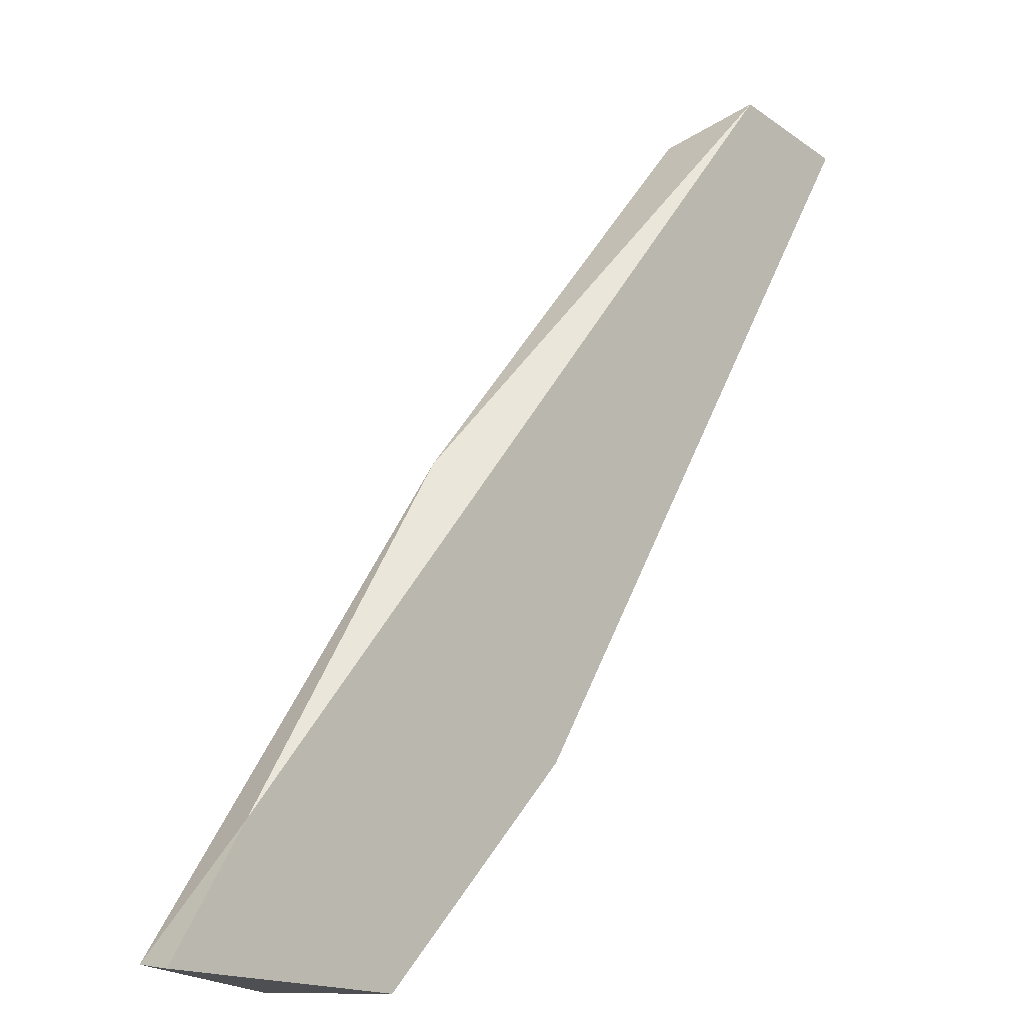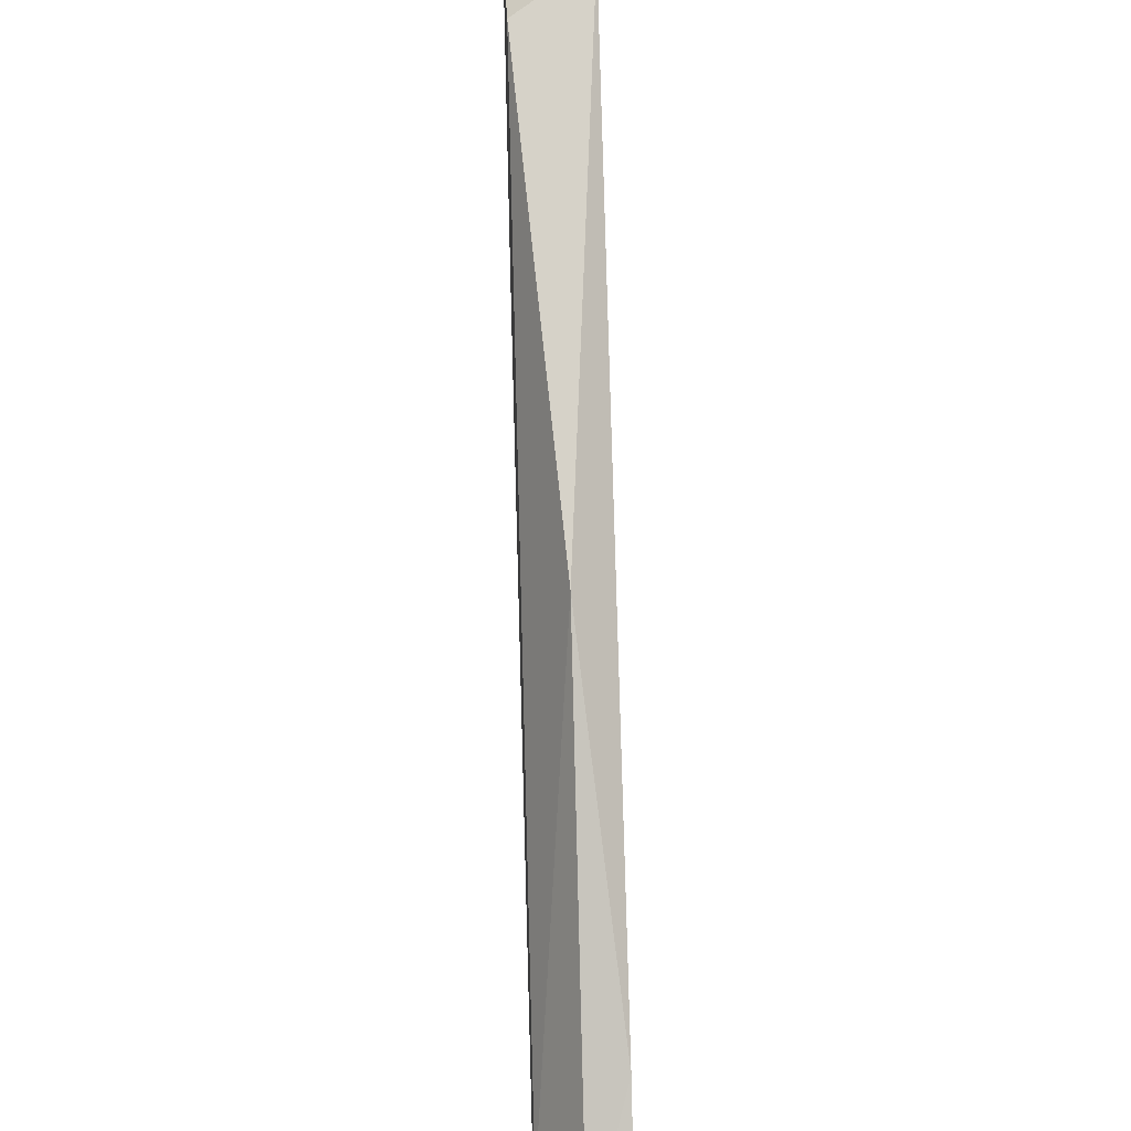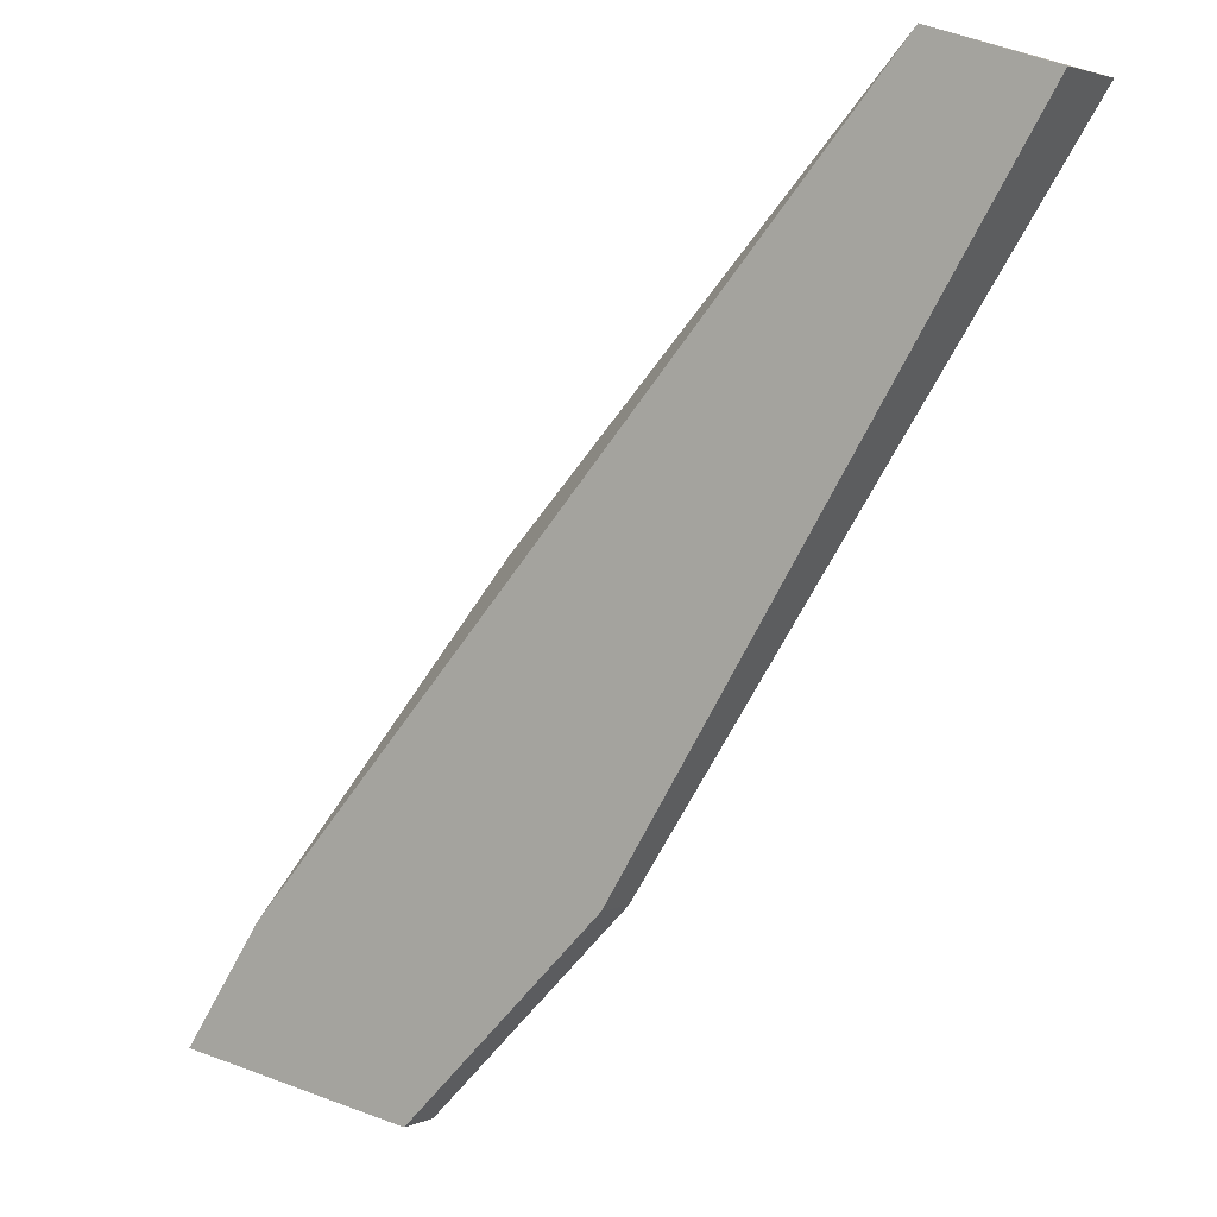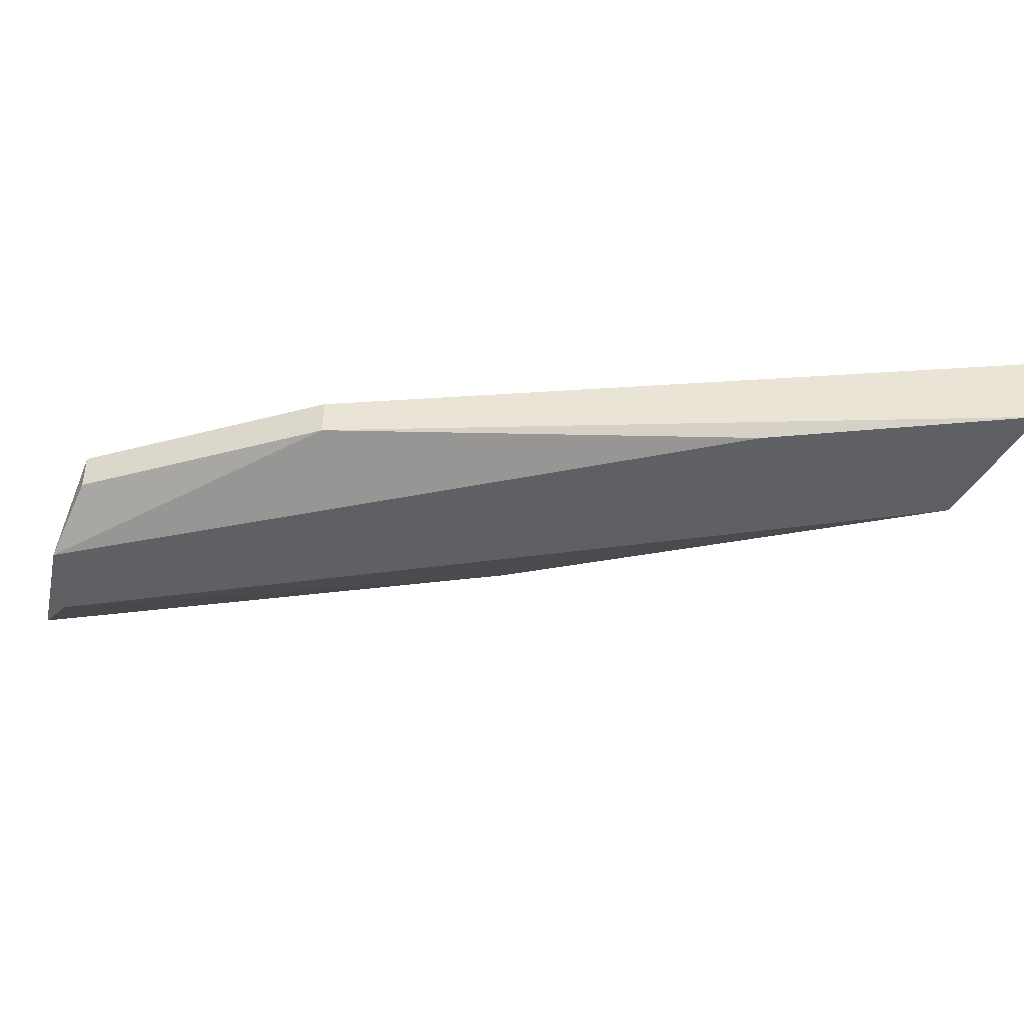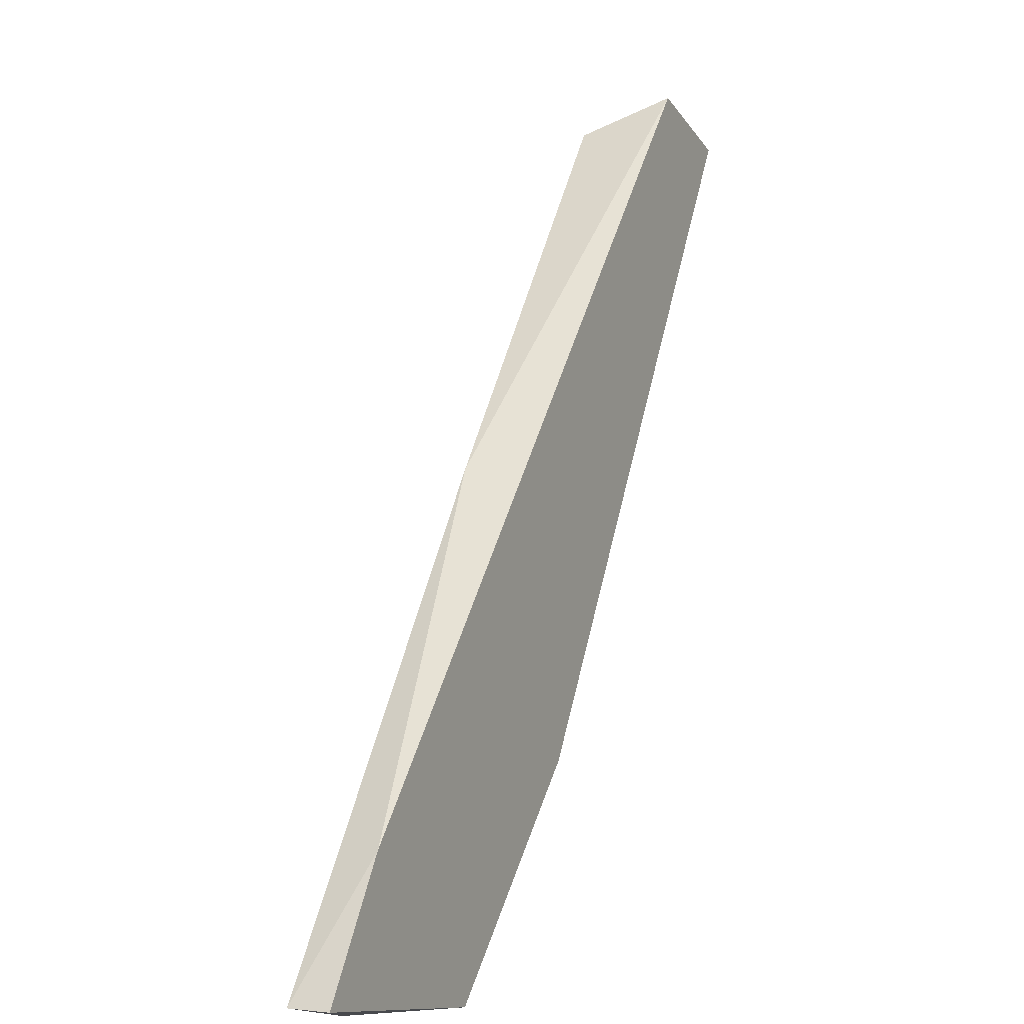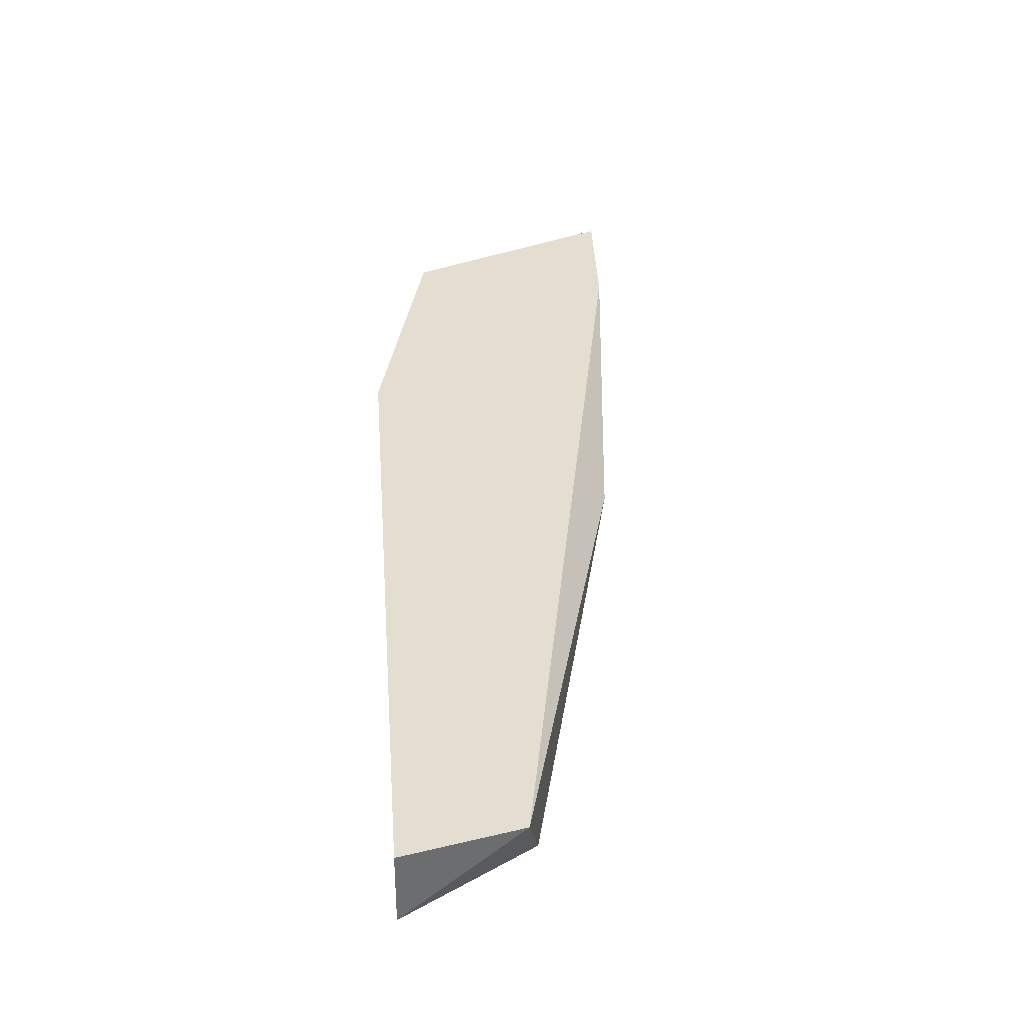
<metadata>
{"format":"obj","ext":"obj","renderer":"f3d","projection":"perspective","resolution":1024,"background":"white","views":[{"elev":-4.2,"azim":137.8,"up":"+Z"},{"elev":33.1,"azim":87.6,"up":"+Z"},{"elev":2.9,"azim":-146.2,"up":"+Z"},{"elev":-43.0,"azim":-117.5,"up":"+Y"},{"elev":0.2,"azim":115.7,"up":"+Z"},{"elev":36.5,"azim":-36.0,"up":"+Y"}]}
</metadata>
<code>
v 0.08154 -0.01006 -0.02679
v 0.08154 -0.007683 -0.02323
v 0.06254 -0.007683 -0.001855
v 0.07916 -0.01006 -0.02798
v 0.06373 -0.01006 -0.01017
v 0.06373 -0.01006 -0.003044
v 0.07679 -0.00887 -0.02798
v 0.07679 -0.007683 -0.02798
v 0.07085 -0.00887 -0.02204
v 0.07085 -0.007683 -0.02204
v 0.07441 -0.00887 -0.01373
v 0.05898 -0.01006 -0.003044
v 0.05898 -0.007683 -0.003044
v 0.08391 -0.00887 -0.02679
v 0.08391 -0.007683 -0.02679
f 1 4 14
f 2 15 10
f 2 10 3
f 5 1 6
f 3 10 13
f 2 3 11
f 6 1 11
f 3 6 11
f 5 6 12
f 6 3 12
f 13 10 12
f 3 13 12
f 1 5 4
f 4 7 8
f 10 15 8
f 7 10 8
f 15 4 8
f 10 7 9
f 5 12 9
f 12 10 9
f 4 5 9
f 7 4 9
f 15 2 14
f 2 11 14
f 11 1 14
f 4 15 14

</code>
